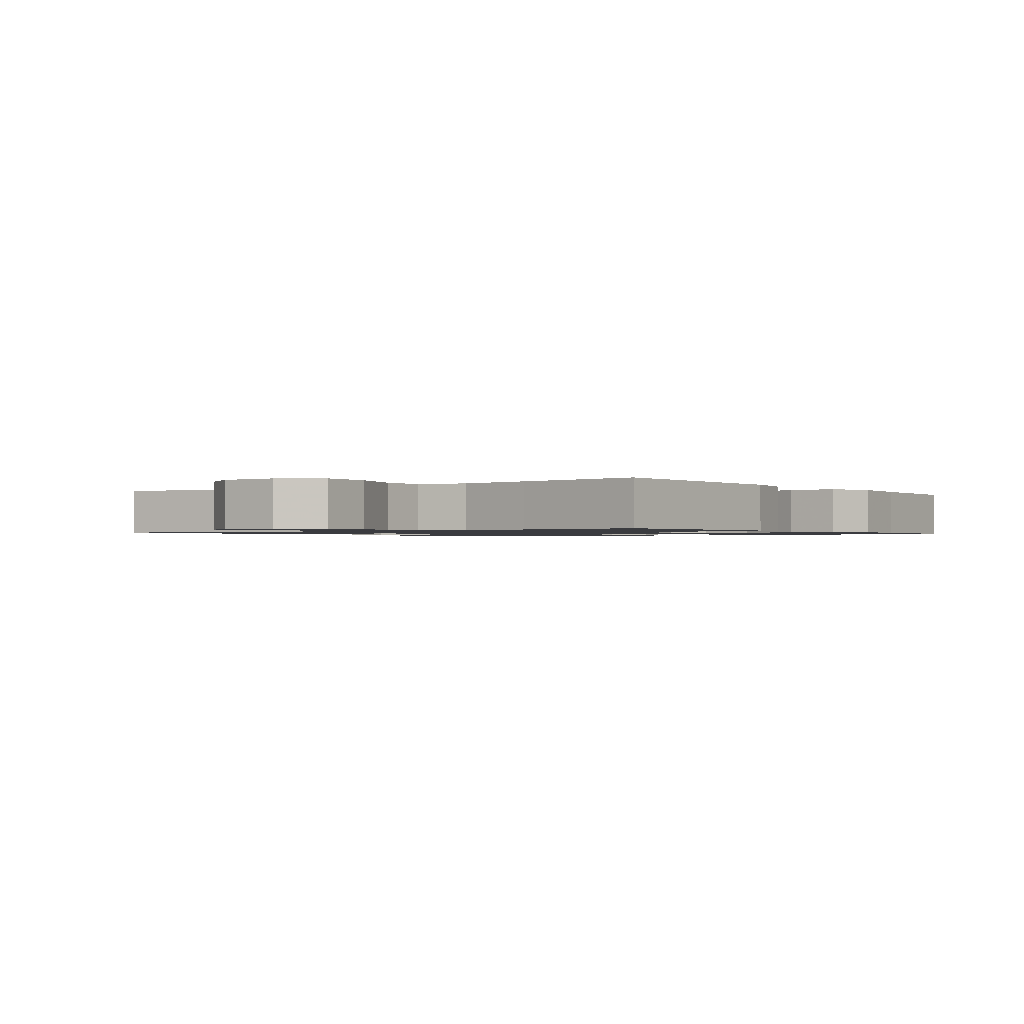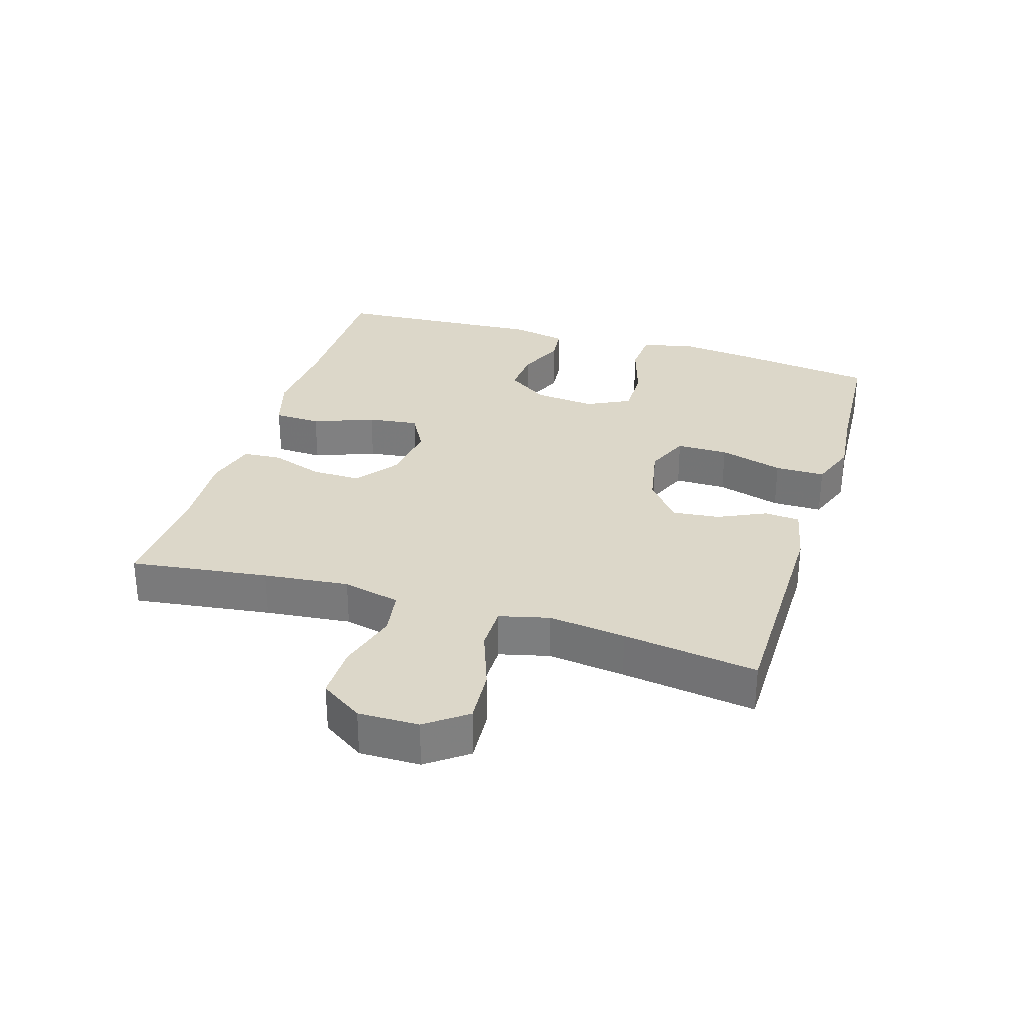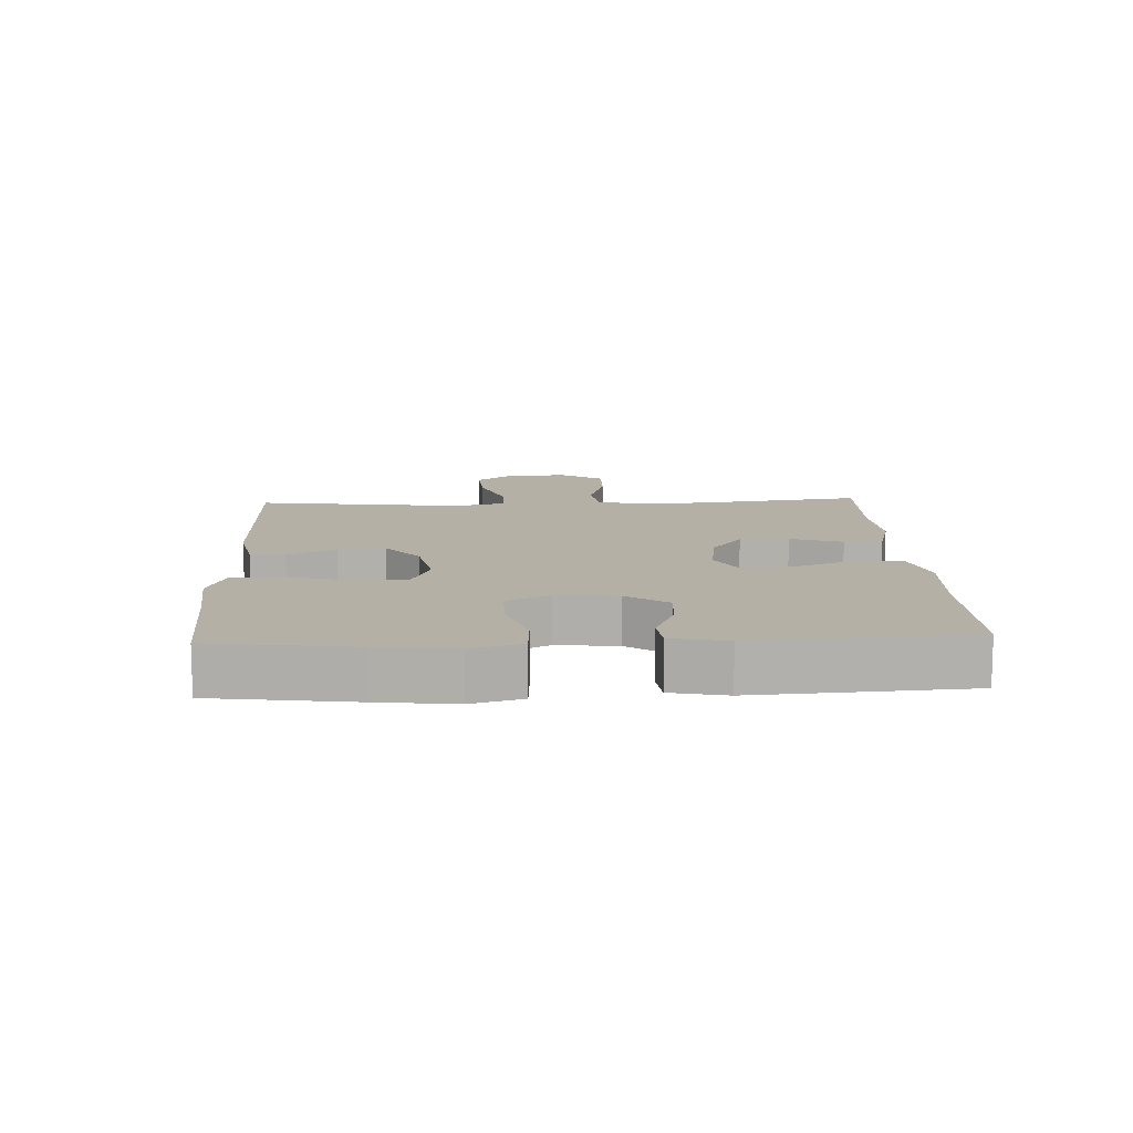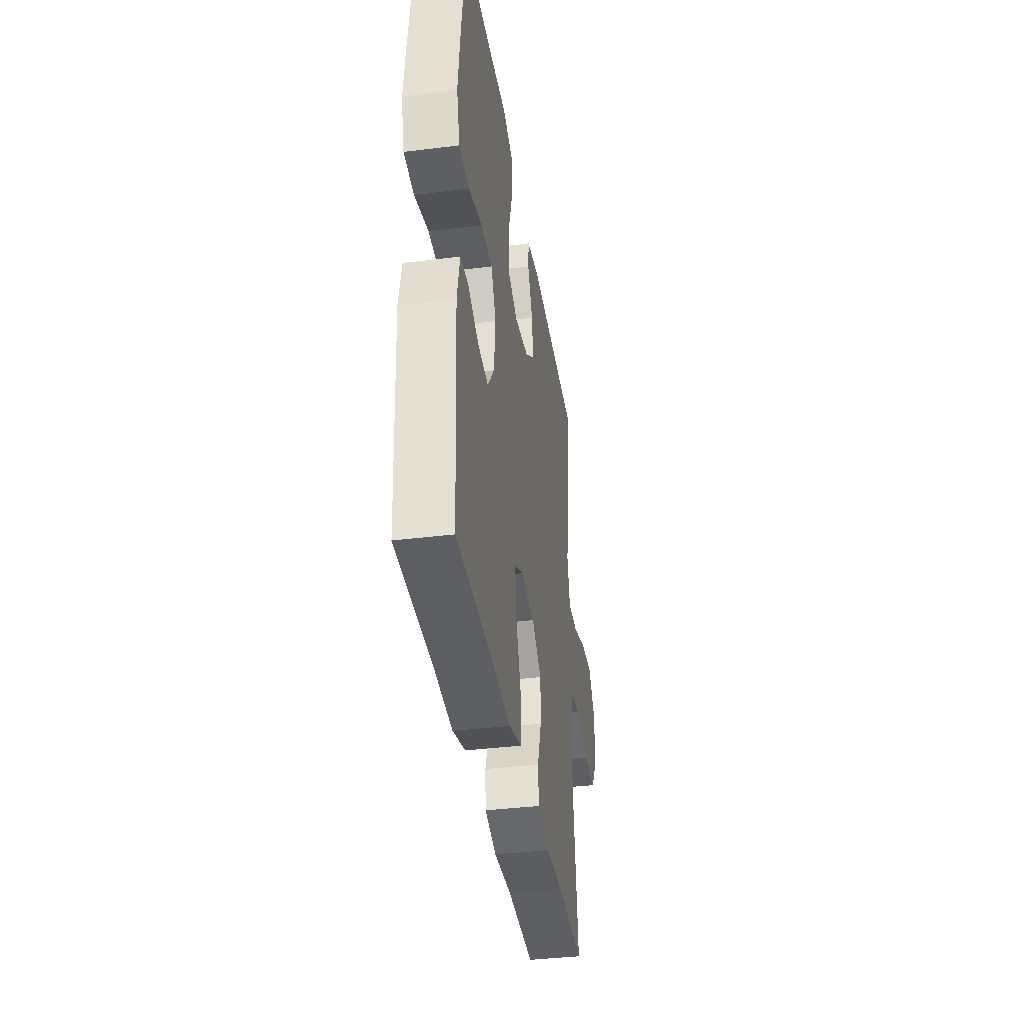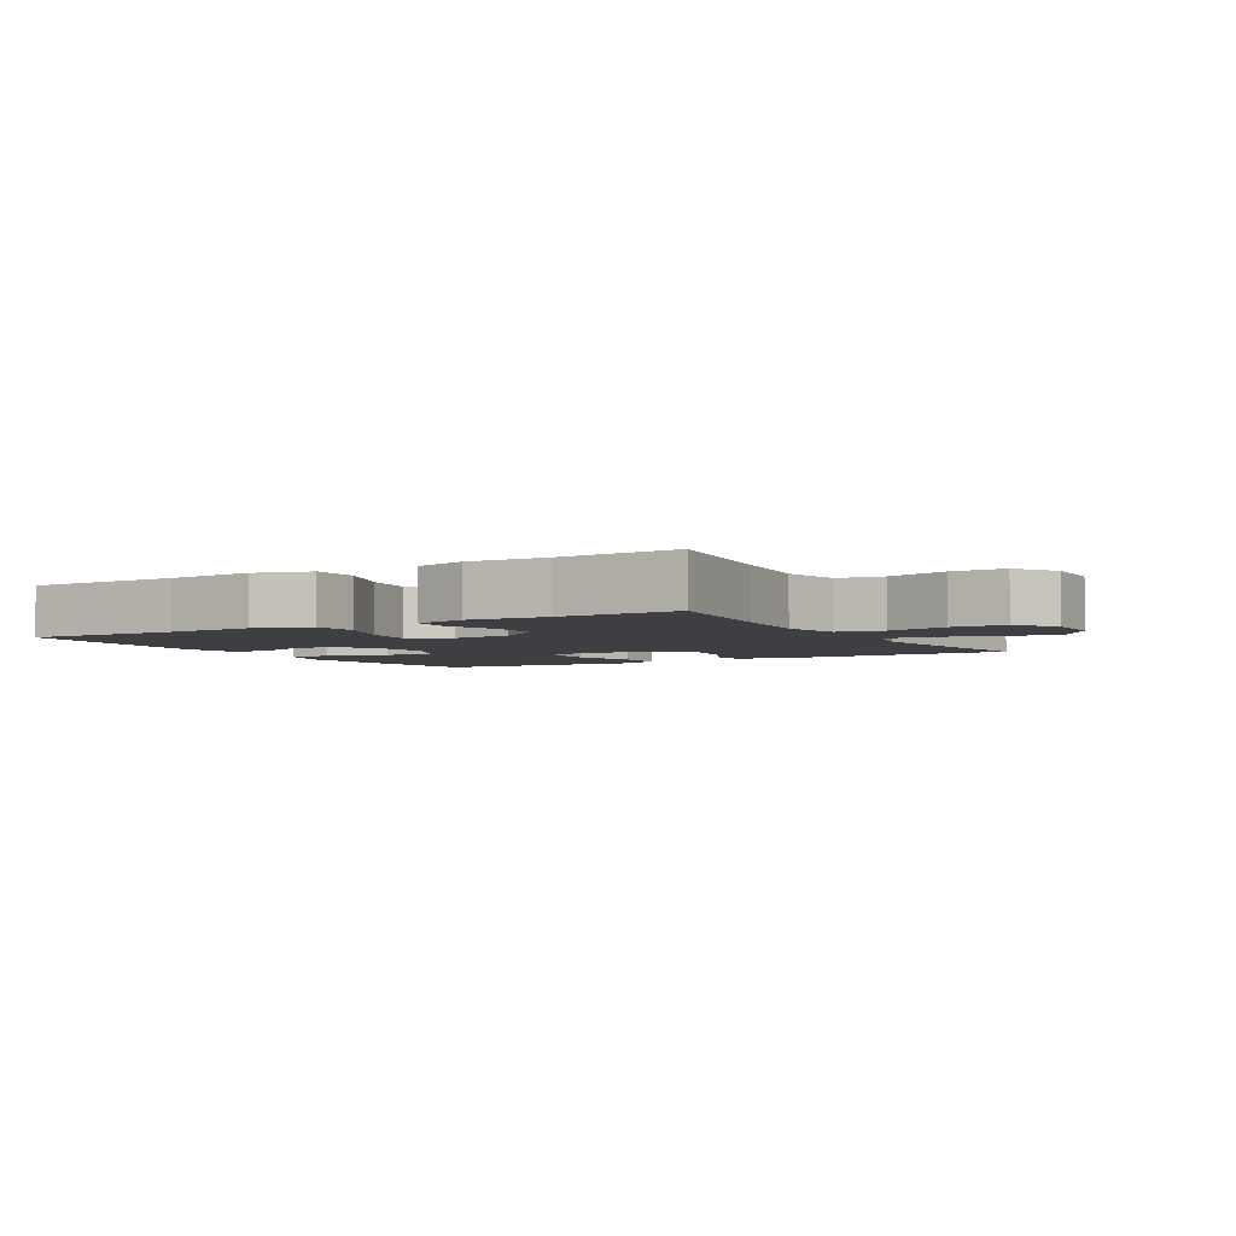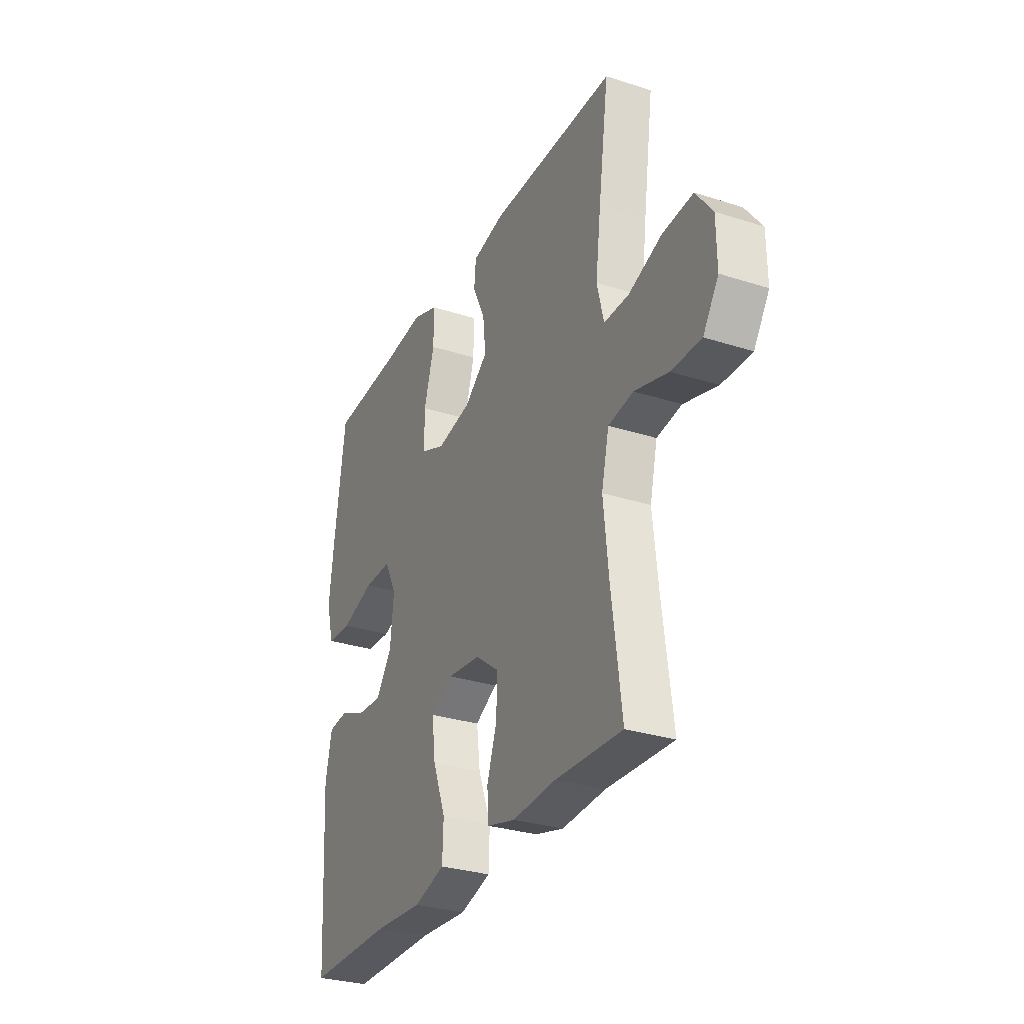
<metadata>
{"format":"obj","ext":"obj","renderer":"f3d","projection":"perspective","resolution":1024,"background":"white","views":[{"elev":-1.2,"azim":-53.7,"up":"+Y"},{"elev":30.3,"azim":-72.9,"up":"+Y"},{"elev":11.7,"azim":87.3,"up":"+Y"},{"elev":-38.0,"azim":99.0,"up":"+Z"},{"elev":-3.9,"azim":-149.7,"up":"+Y"},{"elev":-30.1,"azim":-115.0,"up":"+Z"}]}
</metadata>
<code>
v -0.5 0.07 -0.5
v -0.472 0.07 -0.287
v -0.458 0.07 -0.155
v -0.479 0.07 -0.066
v -0.549 0.07 -0.055
v -0.643 0.07 -0.082
v -0.726 0.07 -0.083
v -0.769 0.07 -0.018
v -0.768 0.07 0.075
v -0.722 0.07 0.137
v -0.638 0.07 0.131
v -0.544 0.07 0.097
v -0.475 0.07 0.097
v -0.456 0.07 0.174
v -0.471 0.07 0.293
v -0.5 0.07 0.5
v -0.145 0.07 0.502
v -0.055 0.07 0.483
v -0.05 0.07 0.429
v -0.085 0.07 0.355
v -0.093 0.07 0.282
v -0.028 0.07 0.23
v 0.069 0.07 0.211
v 0.138 0.07 0.24
v 0.138 0.07 0.32
v 0.109 0.07 0.419
v 0.109 0.07 0.496
v 0.182 0.07 0.523
v 0.295 0.07 0.512
v 0.5 0.07 0.5
v 0.53 0.07 0.282
v 0.544 0.07 0.163
v 0.523 0.07 0.085
v 0.453 0.07 0.081
v 0.359 0.07 0.11
v 0.281 0.07 0.111
v 0.247 0.07 0.044
v 0.257 0.07 -0.051
v 0.302 0.07 -0.115
v 0.373 0.07 -0.11
v 0.447 0.07 -0.079
v 0.502 0.07 -0.085
v 0.52 0.07 -0.171
v 0.5 0.07 -0.5
v 0.26 0.07 -0.499
v 0.126 0.07 -0.508
v 0.039 0.07 -0.482
v 0.036 0.07 -0.409
v 0.072 0.07 -0.315
v 0.082 0.07 -0.236
v 0.02 0.07 -0.202
v -0.073 0.07 -0.213
v -0.139 0.07 -0.262
v -0.138 0.07 -0.338
v -0.11 0.07 -0.419
v -0.114 0.07 -0.479
v -0.193 0.07 -0.5
v -0.314 0.07 -0.492
v -0.5 0 -0.5
v -0.472 0 -0.287
v -0.458 0 -0.155
v -0.479 0 -0.066
v -0.549 0 -0.055
v -0.643 0 -0.082
v -0.726 0 -0.083
v -0.769 0 -0.018
v -0.768 0 0.075
v -0.722 0 0.137
v -0.638 0 0.131
v -0.544 0 0.097
v -0.475 0 0.097
v -0.456 0 0.174
v -0.471 0 0.293
v -0.5 0 0.5
v -0.145 0 0.502
v -0.055 0 0.483
v -0.05 0 0.429
v -0.085 0 0.355
v -0.093 0 0.282
v -0.028 0 0.23
v 0.069 0 0.211
v 0.138 0 0.24
v 0.138 0 0.32
v 0.109 0 0.419
v 0.109 0 0.496
v 0.182 0 0.523
v 0.295 0 0.512
v 0.5 0 0.5
v 0.53 0 0.282
v 0.544 0 0.163
v 0.523 0 0.085
v 0.453 0 0.081
v 0.359 0 0.11
v 0.281 0 0.111
v 0.247 0 0.044
v 0.257 0 -0.051
v 0.302 0 -0.115
v 0.373 0 -0.11
v 0.447 0 -0.079
v 0.502 0 -0.085
v 0.52 0 -0.171
v 0.5 0 -0.5
v 0.26 0 -0.499
v 0.126 0 -0.508
v 0.039 0 -0.482
v 0.036 0 -0.409
v 0.072 0 -0.315
v 0.082 0 -0.236
v 0.02 0 -0.202
v -0.073 0 -0.213
v -0.139 0 -0.262
v -0.138 0 -0.338
v -0.11 0 -0.419
v -0.114 0 -0.479
v -0.193 0 -0.5
v -0.314 0 -0.492
f 56 57 58
f 55 56 58
f 54 55 58
f 58 1 2
f 54 58 2
f 53 54 2
f 52 53 2 3
f 51 52 3 4
f 47 48 49
f 46 47 49
f 45 46 49
f 45 49 50
f 44 45 50
f 43 44 50
f 42 43 50
f 41 42 50
f 40 41 50
f 39 40 50 51
f 33 34 35
f 32 33 35
f 31 32 35
f 30 31 35
f 29 30 35
f 29 35 36
f 28 29 36
f 27 28 36
f 26 27 36
f 25 26 36
f 24 25 36 37
f 18 19 20
f 17 18 20
f 16 17 20
f 15 16 20
f 14 15 20 21
f 13 14 21 22
f 10 11 12
f 9 10 12
f 8 9 12
f 7 8 12
f 6 7 12
f 5 6 12
f 4 5 12 13
f 13 22 23
f 4 13 23
f 51 4 23
f 39 51 23
f 38 39 23
f 23 24 37 38
f 116 115 114
f 116 114 113
f 116 113 112
f 60 59 116
f 60 116 112
f 60 112 111
f 61 60 111 110
f 62 61 110 109
f 107 106 105
f 107 105 104
f 107 104 103
f 108 107 103
f 108 103 102
f 108 102 101
f 108 101 100
f 108 100 99
f 108 99 98
f 109 108 98 97
f 93 92 91
f 93 91 90
f 93 90 89
f 93 89 88
f 93 88 87
f 94 93 87
f 94 87 86
f 94 86 85
f 94 85 84
f 94 84 83
f 95 94 83 82
f 78 77 76
f 78 76 75
f 78 75 74
f 78 74 73
f 79 78 73 72
f 80 79 72 71
f 70 69 68
f 70 68 67
f 70 67 66
f 70 66 65
f 70 65 64
f 70 64 63
f 71 70 63 62
f 81 80 71
f 81 71 62
f 81 62 109
f 81 109 97
f 81 97 96
f 96 95 82 81
f 1 59 60 2
f 2 60 61 3
f 3 61 62 4
f 4 62 63 5
f 5 63 64 6
f 6 64 65 7
f 7 65 66 8
f 8 66 67 9
f 9 67 68 10
f 10 68 69 11
f 11 69 70 12
f 12 70 71 13
f 13 71 72 14
f 14 72 73 15
f 15 73 74 16
f 16 74 75 17
f 17 75 76 18
f 18 76 77 19
f 19 77 78 20
f 20 78 79 21
f 21 79 80 22
f 22 80 81 23
f 23 81 82 24
f 24 82 83 25
f 25 83 84 26
f 26 84 85 27
f 27 85 86 28
f 28 86 87 29
f 29 87 88 30
f 30 88 89 31
f 31 89 90 32
f 32 90 91 33
f 33 91 92 34
f 34 92 93 35
f 35 93 94 36
f 36 94 95 37
f 37 95 96 38
f 38 96 97 39
f 39 97 98 40
f 40 98 99 41
f 41 99 100 42
f 42 100 101 43
f 43 101 102 44
f 44 102 103 45
f 45 103 104 46
f 46 104 105 47
f 47 105 106 48
f 48 106 107 49
f 49 107 108 50
f 50 108 109 51
f 51 109 110 52
f 52 110 111 53
f 53 111 112 54
f 54 112 113 55
f 55 113 114 56
f 56 114 115 57
f 57 115 116 58
f 58 116 59 1

</code>
